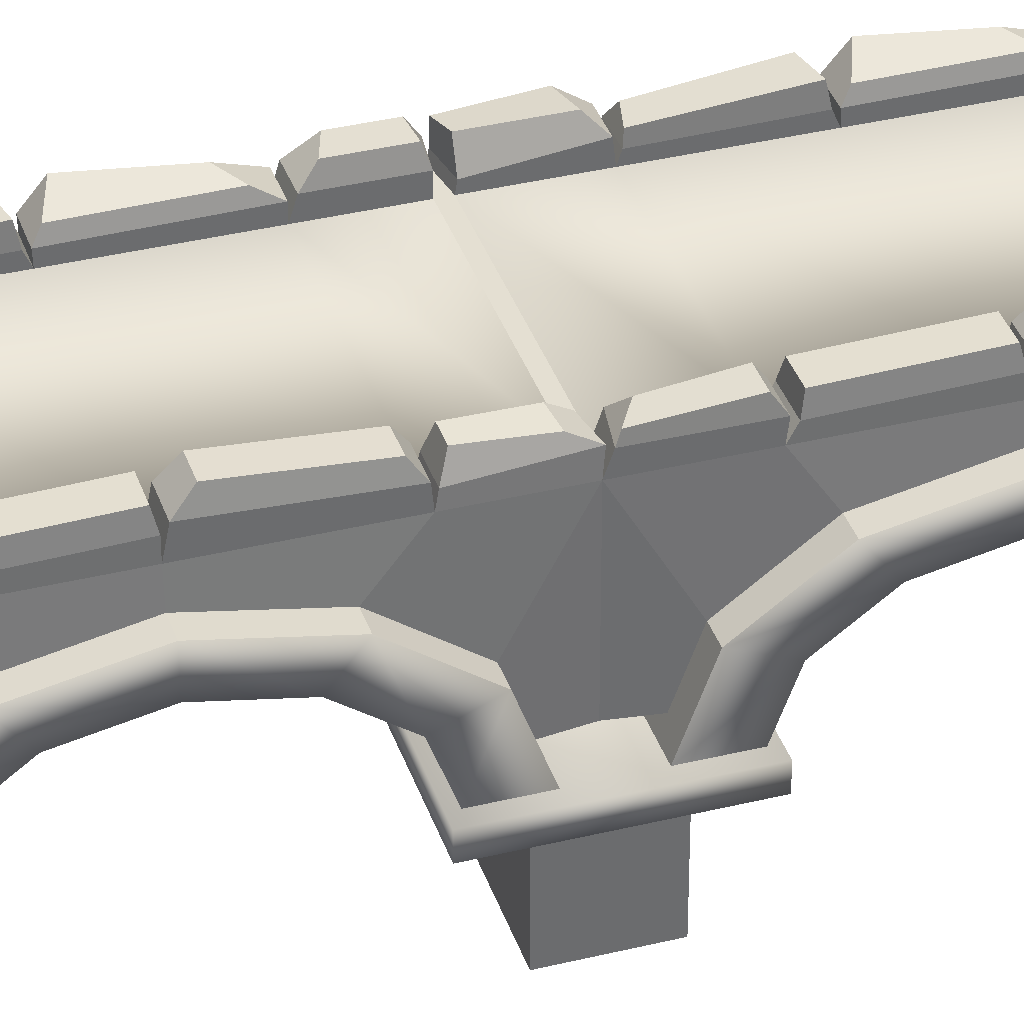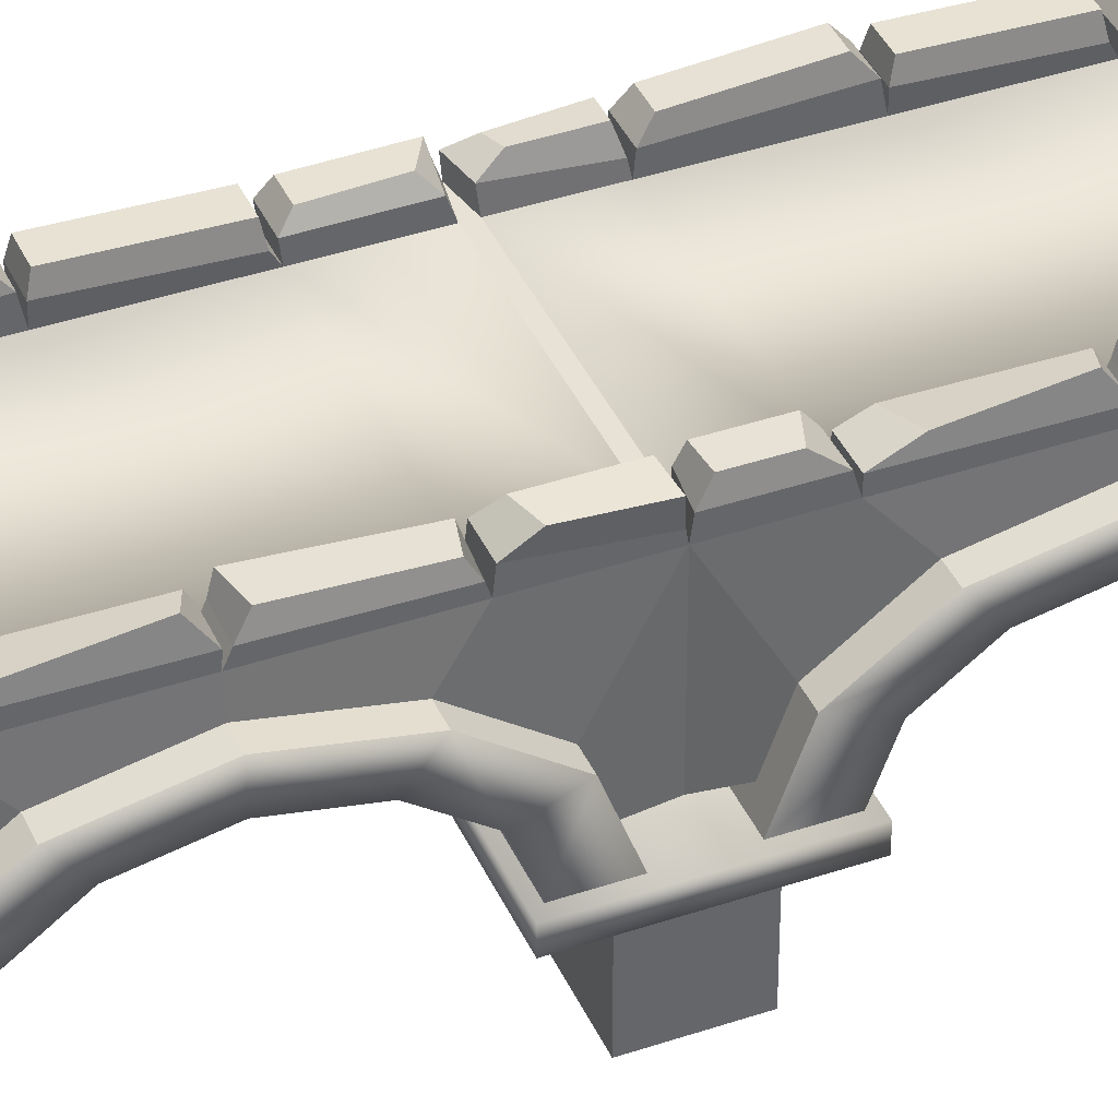
<metadata>
{"format":"obj","ext":"obj","renderer":"f3d","projection":"perspective","resolution":1024,"background":"white","views":[{"elev":36.9,"azim":-107.6,"up":"+Y"},{"elev":40.1,"azim":67.3,"up":"+Y"}]}
</metadata>
<code>
o Tube01
v 0.9302 0.3562 -1.851
v -0.9379 0.3562 -1.851
v -0.9379 0.3562 -0.7367
v 0.9302 0.3562 -0.7367
v -1.429 0.1331 -1.851
v -1.429 -0.1762 -1.851
v -1.429 -0.2894 -1.274
v -1.429 -0.02158 -1.063
v 1.421 -0.1762 -1.851
v 1.421 -0.2894 -1.274
v 1.421 0.1331 -1.851
v 1.421 -0.02158 -1.063
v -0.9379 0.3562 -0.08985
v 0.9302 0.3562 -0.08985
v -1.429 -0.5987 -0.8523
v -1.429 -0.444 -0.4868
v 1.421 -0.5987 -0.8523
v 1.421 -0.444 -0.4868
v -1.429 -1.021 -0.6978
v -1.429 -1.021 -0.2758
v 1.421 -1.021 -0.6978
v 1.421 -1.021 -0.2758
v -1.429 -1.021 -3.426
v -1.429 -1.021 -3.004
v -1.429 -0.5987 -2.849
v -1.429 -0.444 -3.215
v 1.421 -1.021 -3.004
v 1.421 -0.5987 -2.849
v 1.421 -1.021 -3.426
v 1.421 -0.444 -3.215
v 0.9302 0.3562 -3.622
v -0.9379 0.3562 -3.622
v -0.9379 0.3562 -2.89
v 0.9302 0.3562 -2.89
v -1.429 -0.2894 -2.427
v -1.429 -0.02158 -2.638
v 1.421 -0.2894 -2.427
v 1.421 -0.02158 -2.638
v 1.235 0.1331 -1.851
v 1.235 -0.02158 -1.063
v -1.243 -0.02158 -1.063
v -1.243 0.1331 -1.851
v 1.235 -0.444 -0.4868
v -1.243 -0.444 -0.4868
v 1.235 -0.8897 -0.3239
v -1.243 -0.8897 -0.3239
v 1.235 -0.8897 -3.378
v 1.235 -0.444 -3.215
v -1.243 -0.8897 -3.378
v -1.243 -0.444 -3.215
v 1.235 -0.02158 -2.638
v -1.243 -0.02158 -2.638
v 1.209 0.3562 -1.851
v 1.209 0.3562 -0.7367
v -1.216 0.3562 -0.7367
v -1.216 0.3562 -1.851
v 1.209 0.3562 -0.03805
v -1.216 0.3562 -0.03805
v 1.209 -0.8802 -0.03805
v -1.216 -0.8802 -0.03805
v 1.209 -0.8802 -3.666
v 1.209 0.3562 -3.666
v -1.216 -0.8802 -3.666
v -1.216 0.3562 -3.666
v 1.209 0.3562 -2.89
v -1.216 0.3562 -2.89
v 1.181 0.57 -1.01
v 1.181 0.6533 -1.715
v 0.9582 0.5584 -1.8
v 0.9582 0.57 -0.8972
v -1.183 0.6963 -1.688
v -1.183 0.6331 -0.8452
v -0.9707 0.6331 -0.8452
v -0.9707 0.6963 -1.688
v 1.175 0.638 -0.1506
v 1.175 0.638 -0.5161
v 0.9639 0.638 -0.5872
v 0.9639 0.638 -0.1334
v -1.162 0.6282 -0.6636
v -1.162 0.5918 -0.1819
v -0.9925 0.6242 -0.2134
v -0.9925 0.6282 -0.6636
v 1.218 0.638 -3.096
v 1.211 0.5954 -3.649
v 0.9972 0.638 -3.614
v 0.9972 0.638 -3.034
v -1.22 0.5957 -3.59
v -1.184 0.6134 -2.952
v -0.97 0.6134 -2.952
v -1.022 0.5952 -3.476
v 1.195 0.6125 -1.98
v 1.157 0.5408 -2.801
v 0.9436 0.5408 -2.852
v 0.9436 0.6125 -1.926
v -1.193 0.606 -2.805
v -1.193 0.6341 -1.884
v -0.9607 0.6341 -1.884
v -0.9607 0.606 -2.805
v -0.9379 0.5513 -1.812
v -0.9379 0.5039 -0.7516
v -1.216 0.5039 -0.7516
v -1.216 0.5513 -1.812
v -0.9195 0.4631 -2.828
v -0.9379 0.4962 -1.851
v -1.216 0.4962 -1.851
v -1.213 0.4631 -2.828
v -0.9467 0.4621 -0.7156
v -0.9467 0.5214 -0.07046
v -1.208 0.5214 -0.02182
v -1.208 0.4621 -0.7156
v -0.9379 0.5035 -3.57
v -0.9379 0.4985 -2.873
v -1.216 0.4985 -2.873
v -1.216 0.5035 -3.615
v 0.9302 0.5137 -2.907
v 0.9302 0.4342 -3.609
v 1.209 0.4342 -3.654
v 1.209 0.5137 -2.907
v 0.9302 0.4596 -1.896
v 0.9302 0.4437 -2.862
v 1.209 0.4437 -2.862
v 1.209 0.4596 -1.896
v 0.9302 0.4728 -0.7367
v 0.9302 0.4589 -1.855
v 1.209 0.4589 -1.855
v 1.209 0.4728 -0.7367
v 0.9302 0.502 -0.08985
v 0.9302 0.502 -0.6912
v 1.209 0.502 -0.6945
v 1.209 0.502 -0.05863
v -1.544 -1.016 0.6946
v 1.512 -1.016 0.6946
v 1.512 -1.016 -0.7723
v -1.544 -1.016 -0.7723
v -1.544 -1.197 0.6946
v 1.512 -1.197 0.6946
v 1.512 -1.197 -0.7723
v -1.544 -1.197 -0.7723
v -1.385 -1.264 -0.3904
v -1.385 -1.264 0.3127
v 1.353 -1.264 -0.3904
v 1.353 -1.264 0.3127
v -1.385 -2.02 -0.3904
v -1.385 -2.02 0.3127
v 1.353 -2.02 -0.3904
v 1.353 -2.02 0.3127
v 0.9302 0.3562 1.777
v -0.9379 0.3562 1.777
v -0.9379 0.3562 2.891
v 0.9302 0.3562 2.891
v -1.429 0.1331 1.777
v -1.429 -0.1762 1.777
v -1.429 -0.2894 2.354
v -1.429 -0.02158 2.565
v 1.421 -0.1762 1.777
v 1.421 -0.2894 2.354
v 1.421 0.1331 1.777
v 1.421 -0.02158 2.565
v -0.9379 0.3562 3.538
v 0.9302 0.3562 3.538
v -1.429 -0.5987 2.776
v -1.429 -0.444 3.141
v 1.421 -0.5987 2.776
v 1.421 -0.444 3.141
v -1.429 -1.021 2.93
v -1.429 -1.021 3.352
v 1.421 -1.021 2.93
v 1.421 -1.021 3.352
v -1.429 -1.021 0.2024
v -1.429 -1.021 0.6243
v -1.429 -0.5987 0.7788
v -1.429 -0.444 0.4134
v 1.421 -1.021 0.6243
v 1.421 -0.5987 0.7788
v 1.421 -1.021 0.2024
v 1.421 -0.444 0.4134
v 0.9302 0.3562 0.006502
v -0.9379 0.3562 0.006502
v -0.9379 0.3562 0.7379
v 0.9302 0.3562 0.7379
v -1.429 -0.2894 1.201
v -1.429 -0.02158 0.9898
v 1.421 -0.2894 1.201
v 1.421 -0.02158 0.9898
v 1.235 0.1331 1.777
v 1.235 -0.02158 2.565
v -1.243 -0.02158 2.565
v -1.243 0.1331 1.777
v 1.235 -0.444 3.141
v -1.243 -0.444 3.141
v 1.235 -0.8897 3.304
v -1.243 -0.8897 3.304
v 1.235 -0.8897 0.2504
v 1.235 -0.444 0.4134
v -1.243 -0.8897 0.2504
v -1.243 -0.444 0.4134
v 1.235 -0.02158 0.9898
v -1.243 -0.02158 0.9898
v 1.209 0.3562 1.777
v 1.209 0.3562 2.891
v -1.216 0.3562 2.891
v -1.216 0.3562 1.777
v 1.209 0.3562 3.594
v -1.216 0.3562 3.594
v 1.209 -0.8813 3.594
v -1.216 -0.8813 3.594
v 1.209 0.3562 0.7379
v -1.216 0.3562 0.7379
v 1.181 0.57 2.618
v 1.181 0.6533 1.913
v 0.9582 0.5584 1.828
v 0.9582 0.57 2.731
v -1.183 0.6963 1.941
v -1.183 0.6331 2.783
v -0.9707 0.6331 2.783
v -0.9707 0.6963 1.941
v 1.175 0.638 3.478
v 1.175 0.638 3.112
v 0.9639 0.638 3.041
v 0.9639 0.638 3.495
v -1.162 0.6282 2.965
v -1.162 0.5918 3.446
v -0.9925 0.6242 3.415
v -0.9925 0.6282 2.965
v 1.218 0.638 0.5319
v 1.211 0.5954 -0.02084
v 0.9972 0.638 0.01459
v 0.9972 0.638 0.5945
v -1.22 0.5957 0.0381
v -1.184 0.6134 0.6759
v -0.97 0.6134 0.6759
v -1.022 0.5951 0.1519
v 1.195 0.6125 1.648
v 1.157 0.5408 0.8267
v 0.9436 0.5408 0.7759
v 0.9436 0.6125 1.702
v -1.193 0.606 0.8232
v -1.193 0.6341 1.744
v -0.9607 0.6341 1.744
v -0.9607 0.606 0.8232
v -0.9379 0.5513 1.816
v -0.9379 0.5039 2.877
v -1.216 0.5039 2.877
v -1.216 0.5513 1.816
v -0.9195 0.4631 0.7997
v -0.9379 0.4962 1.777
v -1.216 0.4962 1.777
v -1.213 0.4631 0.7997
v -0.9467 0.4621 2.913
v -0.9467 0.5214 3.558
v -1.208 0.5214 3.606
v -1.208 0.4621 2.913
v -0.9379 0.5035 0.058
v -0.9379 0.4985 0.7554
v -1.216 0.4985 0.7554
v -1.216 0.5035 0.0133
v 0.9302 0.5137 0.7209
v 0.9302 0.4342 0.01896
v 1.209 0.4342 -0.02574
v 1.209 0.5137 0.7209
v 0.9302 0.4596 1.732
v 0.9302 0.4437 0.766
v 1.209 0.4437 0.766
v 1.209 0.4596 1.732
v 0.9302 0.4728 2.891
v 0.9302 0.4589 1.773
v 1.209 0.4589 1.773
v 1.209 0.4728 2.891
v 0.9302 0.502 3.538
v 0.9302 0.502 2.937
v 1.209 0.502 2.934
v 1.209 0.502 3.57
v -1.544 -1.016 4.32
v 1.512 -1.016 4.32
v 1.512 -1.016 2.853
v -1.544 -1.016 2.853
v -1.544 -1.197 4.32
v 1.512 -1.197 4.32
v 1.512 -1.197 2.853
v -1.544 -1.197 2.853
v -1.385 -1.264 3.235
v -1.385 -1.264 3.938
v 1.353 -1.264 3.235
v 1.353 -1.264 3.938
v -1.385 -2.02 3.235
v -1.385 -2.02 3.938
v 1.353 -2.02 3.235
v 1.353 -2.02 3.938
v -1.544 -1.016 -2.924
v 1.512 -1.016 -2.924
v 1.512 -1.016 -4.391
v -1.544 -1.016 -4.391
v -1.544 -1.197 -2.924
v 1.512 -1.197 -2.924
v 1.512 -1.197 -4.391
v -1.544 -1.197 -4.391
v -1.385 -1.264 -4.009
v -1.385 -1.264 -3.306
v 1.353 -1.264 -4.009
v 1.353 -1.264 -3.306
v -1.385 -2.02 -4.009
v -1.385 -2.02 -3.306
v 1.353 -2.02 -4.009
v 1.353 -2.02 -3.306
v -1.429 -1.021 3.838
v -1.429 -1.021 4.259
v -1.429 -0.5987 4.414
v -1.429 -0.444 4.049
v 1.421 -1.021 4.259
v 1.421 -0.5987 4.414
v 1.421 -1.021 3.838
v 1.421 -0.444 4.049
v 0.9302 0.3562 3.642
v -0.9379 0.3562 3.642
v -0.9379 0.3562 4.373
v 0.9302 0.3562 4.373
v -1.429 -0.2894 4.836
v -1.429 -0.02158 4.625
v 1.421 -0.2894 4.836
v 1.421 -0.02158 4.625
v -0.9379 0.3562 5.412
v 0.9302 0.3562 5.412
v -1.429 -0.1762 5.412
v -1.429 0.1331 5.412
v 1.421 -0.1762 5.412
v 1.421 0.1331 5.412
v 1.235 -0.8897 3.886
v 1.235 -0.444 4.049
v -1.243 -0.8897 3.886
v -1.243 -0.444 4.049
v 1.235 -0.02158 4.625
v -1.243 -0.02158 4.625
v 1.235 0.1331 5.412
v -1.243 0.1331 5.412
v 1.209 0.3562 4.373
v -1.216 0.3562 4.373
v 1.209 0.3562 5.412
v -1.216 0.3562 5.412
v 1.218 0.638 4.167
v 1.211 0.5954 3.614
v 0.9972 0.638 3.65
v 0.9972 0.638 4.23
v -1.22 0.5957 3.673
v -1.184 0.6134 4.311
v -0.97 0.6134 4.311
v -1.022 0.5951 3.787
v 1.195 0.6125 5.283
v 1.157 0.5408 4.462
v 0.9436 0.5408 4.411
v 0.9436 0.6125 5.337
v -1.193 0.606 4.458
v -1.193 0.6341 5.38
v -0.9607 0.6341 5.38
v -0.9607 0.606 4.458
v -0.9195 0.4631 4.435
v -0.9379 0.4962 5.412
v -1.216 0.4962 5.412
v -1.213 0.4631 4.435
v -0.9379 0.5035 3.693
v -0.9379 0.4985 4.391
v -1.216 0.4985 4.391
v -1.216 0.5035 3.648
v 0.9302 0.5137 4.356
v 0.9302 0.4342 3.654
v 1.209 0.4342 3.609
v 1.209 0.5137 4.356
v 0.9302 0.4596 5.367
v 0.9302 0.4437 4.401
v 1.209 0.4437 4.401
v 1.209 0.4596 5.367
v 0.9302 0.4589 5.408
v 1.209 0.4589 5.408
v 0.9302 0.3562 -5.479
v -0.9379 0.3562 -5.479
v -0.9379 0.3562 -4.365
v 0.9302 0.3562 -4.365
v -1.429 0.1331 -5.479
v -1.429 -0.1762 -5.479
v -1.429 -0.2894 -4.903
v -1.429 -0.02158 -4.692
v 1.421 -0.1762 -5.479
v 1.421 -0.2894 -4.903
v 1.421 0.1331 -5.479
v 1.421 -0.02158 -4.692
v -0.9379 0.3562 -3.718
v 0.9302 0.3562 -3.718
v -1.429 -0.5987 -4.481
v -1.429 -0.444 -4.115
v 1.421 -0.5987 -4.481
v 1.421 -0.444 -4.115
v -1.429 -1.021 -4.326
v -1.429 -1.021 -3.904
v 1.421 -1.021 -4.326
v 1.421 -1.021 -3.904
v 1.235 0.1331 -5.479
v 1.235 -0.02158 -4.692
v -1.243 -0.02158 -4.692
v -1.243 0.1331 -5.479
v 1.235 -0.444 -4.115
v -1.243 -0.444 -4.115
v 1.235 -0.8897 -3.952
v -1.243 -0.8897 -3.952
v 1.209 0.3562 -5.479
v 1.209 0.3562 -4.365
v -1.216 0.3562 -4.365
v -1.216 0.3562 -5.479
v 1.181 0.57 -4.638
v 1.181 0.6533 -5.344
v 0.9582 0.5584 -5.428
v 0.9582 0.57 -4.526
v -1.183 0.6963 -5.316
v -1.183 0.6331 -4.474
v -0.9707 0.6331 -4.474
v -0.9707 0.6963 -5.316
v 1.175 0.638 -3.779
v 1.175 0.638 -4.145
v 0.9639 0.638 -4.216
v 0.9639 0.638 -3.762
v -1.162 0.6282 -4.292
v -1.162 0.5918 -3.81
v -0.9925 0.6242 -3.842
v -0.9925 0.6282 -4.292
v -0.9379 0.5513 -5.441
v -0.9379 0.5039 -4.38
v -1.216 0.5039 -4.38
v -1.216 0.5513 -5.441
v -0.9467 0.4621 -4.344
v -0.9467 0.5214 -3.699
v -1.208 0.5214 -3.65
v -1.208 0.4621 -4.344
v 0.9302 0.4728 -4.365
v 0.9302 0.4589 -5.484
v 1.209 0.4589 -5.484
v 1.209 0.4728 -4.365
v 0.9302 0.502 -3.718
v 0.9302 0.502 -4.32
v 1.209 0.502 -4.323
v 1.209 0.502 -3.687
f 12 11 39 40
f 5 8 41 42
f 18 12 40 43
f 8 16 44 41
f 20 22 45 46
f 22 18 43 45
f 16 20 46 44
f 30 29 47 48
f 29 23 49 47
f 23 26 50 49
f 38 30 48 51
f 26 36 52 50
f 11 38 51 39
f 36 5 42 52
f 40 39 53 54
f 42 41 55 56
f 43 40 54 57
f 41 44 58 55
f 46 45 59 60
f 45 43 57 59
f 44 46 60 58
f 48 47 61 62
f 47 49 63 61
f 49 50 64 63
f 51 48 62 65
f 50 52 66 64
f 39 51 65 53
f 52 42 56 66
f 67 68 69 70
f 71 72 73 74
f 58 57 14 13
f 75 76 77 78
f 79 80 81 82
f 62 64 32 31
f 83 84 85 86
f 87 88 89 90
f 91 92 93 94
f 95 96 97 98
f 3 2 99 100
f 56 55 101 102
f 55 3 100 101
f 2 56 102 99
f 102 101 72 71
f 101 100 73 72
f 100 99 74 73
f 99 102 71 74
f 2 33 103 104
f 66 56 105 106
f 33 66 106 103
f 56 2 104 105
f 106 105 96 95
f 105 104 97 96
f 104 103 98 97
f 103 106 95 98
f 13 3 107 108
f 55 58 109 110
f 58 13 108 109
f 3 55 110 107
f 110 109 80 79
f 109 108 81 80
f 108 107 82 81
f 107 110 79 82
f 33 32 111 112
f 64 66 113 114
f 32 64 114 111
f 66 33 112 113
f 114 113 88 87
f 113 112 89 88
f 112 111 90 89
f 111 114 87 90
f 31 34 115 116
f 65 62 117 118
f 62 31 116 117
f 34 65 118 115
f 118 117 84 83
f 117 116 85 84
f 116 115 86 85
f 115 118 83 86
f 34 1 119 120
f 53 65 121 122
f 1 53 122 119
f 65 34 120 121
f 122 121 92 91
f 121 120 93 92
f 120 119 94 93
f 119 122 91 94
f 1 4 123 124
f 54 53 125 126
f 53 1 124 125
f 4 54 126 123
f 126 125 68 67
f 125 124 69 68
f 124 123 70 69
f 123 126 67 70
f 4 14 127 128
f 57 54 129 130
f 14 57 130 127
f 54 4 128 129
f 130 129 76 75
f 129 128 77 76
f 128 127 78 77
f 127 130 75 78
f 135 138 139 140
f 138 137 141 139
f 137 136 142 141
f 136 135 140 142
f 140 139 143 144
f 139 141 145 143
f 141 142 146 145
f 142 140 144 146
f 158 157 185 186
f 151 154 187 188
f 164 158 186 189
f 154 162 190 187
f 166 168 191 192
f 168 164 189 191
f 162 166 192 190
f 176 175 193 194
f 175 169 195 193
f 169 172 196 195
f 184 176 194 197
f 172 182 198 196
f 157 184 197 185
f 182 151 188 198
f 186 185 199 200
f 188 187 201 202
f 189 186 200 203
f 187 190 204 201
f 192 191 205 206
f 191 189 203 205
f 190 192 206 204
f 194 193 59 57
f 193 195 60 59
f 195 196 58 60
f 197 194 57 207
f 196 198 208 58
f 185 197 207 199
f 198 188 202 208
f 209 210 211 212
f 213 214 215 216
f 204 203 160 159
f 217 218 219 220
f 221 222 223 224
f 57 58 178 177
f 225 226 227 228
f 229 230 231 232
f 233 234 235 236
f 237 238 239 240
f 149 148 241 242
f 202 201 243 244
f 201 149 242 243
f 148 202 244 241
f 244 243 214 213
f 243 242 215 214
f 242 241 216 215
f 241 244 213 216
f 148 179 245 246
f 208 202 247 248
f 179 208 248 245
f 202 148 246 247
f 248 247 238 237
f 247 246 239 238
f 246 245 240 239
f 245 248 237 240
f 159 149 249 250
f 201 204 251 252
f 204 159 250 251
f 149 201 252 249
f 252 251 222 221
f 251 250 223 222
f 250 249 224 223
f 249 252 221 224
f 179 178 253 254
f 58 208 255 256
f 178 58 256 253
f 208 179 254 255
f 256 255 230 229
f 255 254 231 230
f 254 253 232 231
f 253 256 229 232
f 177 180 257 258
f 207 57 259 260
f 57 177 258 259
f 180 207 260 257
f 260 259 226 225
f 259 258 227 226
f 258 257 228 227
f 257 260 225 228
f 180 147 261 262
f 199 207 263 264
f 147 199 264 261
f 207 180 262 263
f 264 263 234 233
f 263 262 235 234
f 262 261 236 235
f 261 264 233 236
f 147 150 265 266
f 200 199 267 268
f 199 147 266 267
f 150 200 268 265
f 268 267 210 209
f 267 266 211 210
f 266 265 212 211
f 265 268 209 212
f 150 160 269 270
f 203 200 271 272
f 160 203 272 269
f 200 150 270 271
f 272 271 218 217
f 271 270 219 218
f 270 269 220 219
f 269 272 217 220
f 277 280 281 282
f 280 279 283 281
f 279 278 284 283
f 278 277 282 284
f 282 281 285 286
f 281 283 287 285
f 283 284 288 287
f 284 282 286 288
f 293 296 297 298
f 296 295 299 297
f 295 294 300 299
f 294 293 298 300
f 298 297 301 302
f 297 299 303 301
f 299 300 304 303
f 300 298 302 304
f 312 311 327 328
f 311 305 329 327
f 305 308 330 329
f 320 312 328 331
f 308 318 332 330
f 326 320 331 333
f 318 324 334 332
f 328 327 205 203
f 327 329 206 205
f 329 330 204 206
f 331 328 203 335
f 330 332 336 204
f 333 331 335 337
f 332 334 338 336
f 203 204 314 313
f 339 340 341 342
f 343 344 345 346
f 347 348 349 350
f 351 352 353 354
f 321 315 355 356
f 336 338 357 358
f 315 336 358 355
f 338 321 356 357
f 358 357 352 351
f 357 356 353 352
f 356 355 354 353
f 355 358 351 354
f 315 314 359 360
f 204 336 361 362
f 314 204 362 359
f 336 315 360 361
f 362 361 344 343
f 361 360 345 344
f 360 359 346 345
f 359 362 343 346
f 313 316 363 364
f 335 203 365 366
f 203 313 364 365
f 316 335 366 363
f 366 365 340 339
f 365 364 341 340
f 364 363 342 341
f 363 366 339 342
f 316 322 367 368
f 337 335 369 370
f 322 337 370 367
f 335 316 368 369
f 370 369 348 347
f 369 368 349 348
f 368 367 350 349
f 367 370 347 350
f 337 322 371 372
f 384 383 395 396
f 377 380 397 398
f 390 384 396 399
f 380 388 400 397
f 392 394 401 402
f 394 390 399 401
f 388 392 402 400
f 396 395 403 404
f 398 397 405 406
f 399 396 404 62
f 397 400 64 405
f 402 401 61 63
f 401 399 62 61
f 400 402 63 64
f 407 408 409 410
f 411 412 413 414
f 64 62 386 385
f 415 416 417 418
f 419 420 421 422
f 375 374 423 424
f 406 405 425 426
f 405 375 424 425
f 374 406 426 423
f 426 425 412 411
f 425 424 413 412
f 424 423 414 413
f 423 426 411 414
f 385 375 427 428
f 405 64 429 430
f 64 385 428 429
f 375 405 430 427
f 430 429 420 419
f 429 428 421 420
f 428 427 422 421
f 427 430 419 422
f 373 376 431 432
f 404 403 433 434
f 376 404 434 431
f 434 433 408 407
f 433 432 409 408
f 432 431 410 409
f 431 434 407 410
f 376 386 435 436
f 62 404 437 438
f 386 62 438 435
f 404 376 436 437
f 438 437 416 415
f 437 436 417 416
f 436 435 418 417
f 435 438 415 418
f 1 2 3 4
f 5 6 7 8
f 6 9 10 7
f 9 11 12 10
f 4 3 13 14
f 8 7 15 16
f 7 10 17 15
f 10 12 18 17
f 16 15 19 20
f 15 17 21 19
f 17 18 22 21
f 23 24 25 26
f 24 27 28 25
f 27 29 30 28
f 31 32 33 34
f 26 25 35 36
f 25 28 37 35
f 28 30 38 37
f 34 33 2 1
f 36 35 6 5
f 35 37 9 6
f 37 38 11 9
f 131 132 133 134
f 135 136 132 131
f 136 137 133 132
f 137 138 134 133
f 138 135 131 134
f 147 148 149 150
f 151 152 153 154
f 152 155 156 153
f 155 157 158 156
f 150 149 159 160
f 154 153 161 162
f 153 156 163 161
f 156 158 164 163
f 162 161 165 166
f 161 163 167 165
f 163 164 168 167
f 169 170 171 172
f 170 173 174 171
f 173 175 176 174
f 177 178 179 180
f 172 171 181 182
f 171 174 183 181
f 174 176 184 183
f 180 179 148 147
f 182 181 152 151
f 181 183 155 152
f 183 184 157 155
f 273 274 275 276
f 277 278 274 273
f 278 279 275 274
f 279 280 276 275
f 280 277 273 276
f 289 290 291 292
f 293 294 290 289
f 294 295 291 290
f 295 296 292 291
f 296 293 289 292
f 305 306 307 308
f 306 309 310 307
f 309 311 312 310
f 313 314 315 316
f 308 307 317 318
f 307 310 319 317
f 310 312 320 319
f 316 315 321 322
f 318 317 323 324
f 317 319 325 323
f 319 320 326 325
f 373 374 375 376
f 377 378 379 380
f 378 381 382 379
f 381 383 384 382
f 376 375 385 386
f 380 379 387 388
f 379 382 389 387
f 382 384 390 389
f 388 387 391 392
f 387 389 393 391
f 389 390 394 393

</code>
